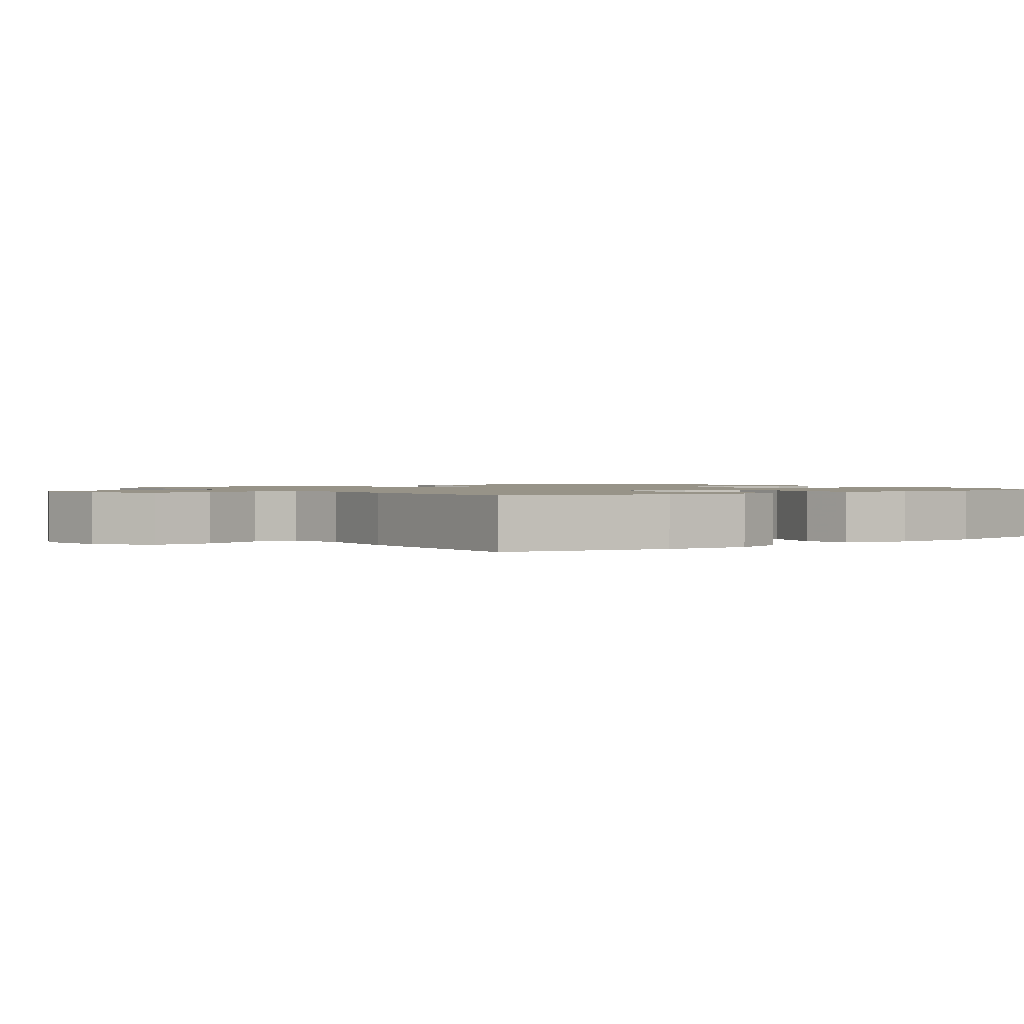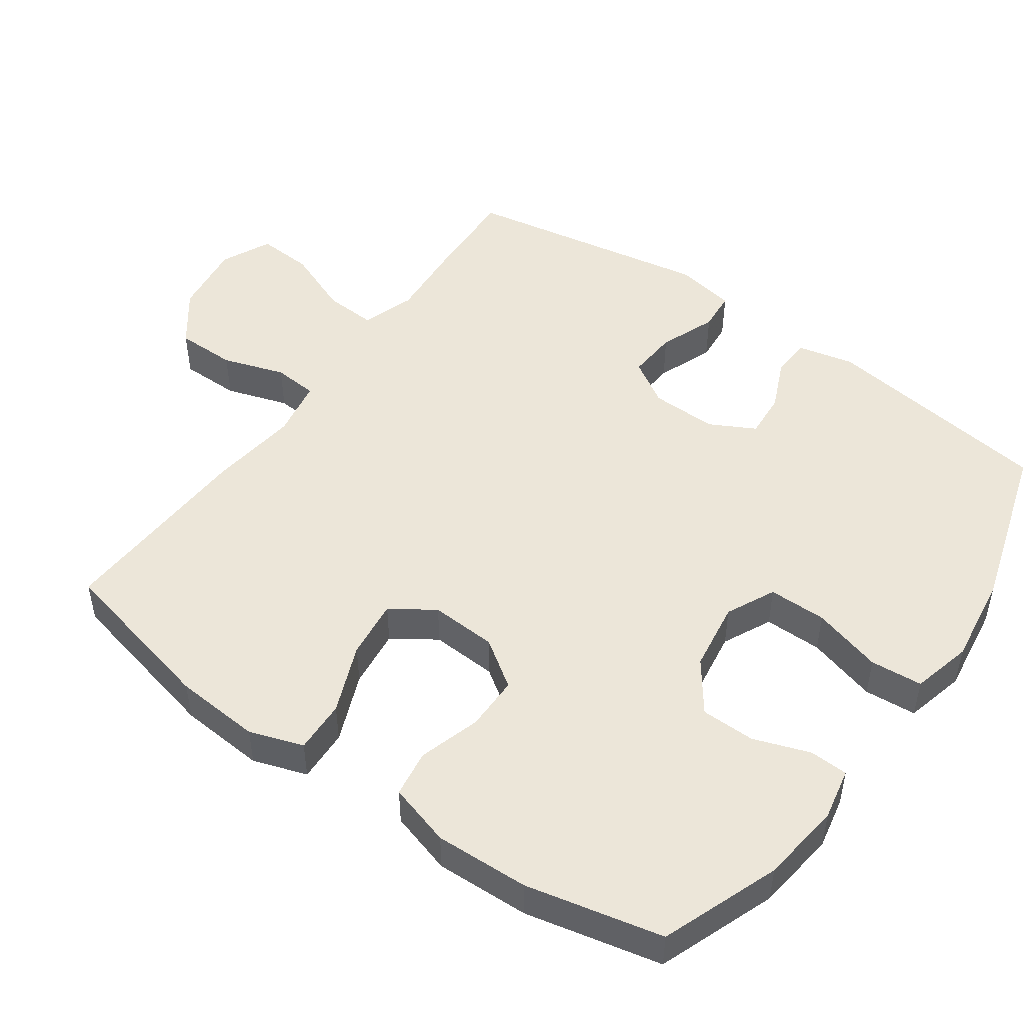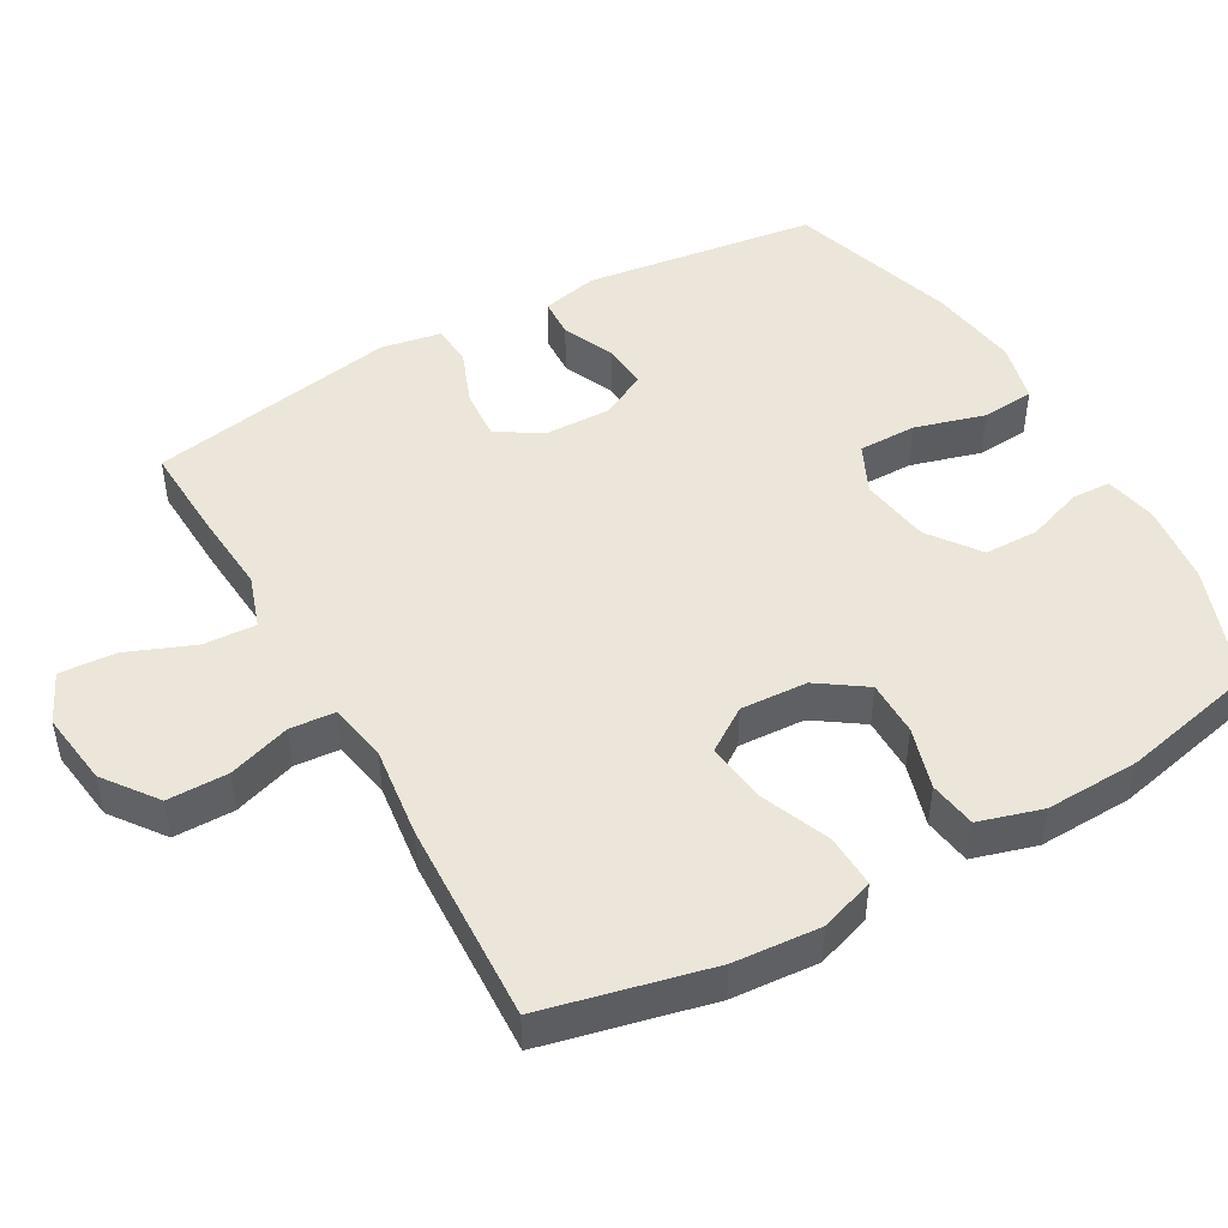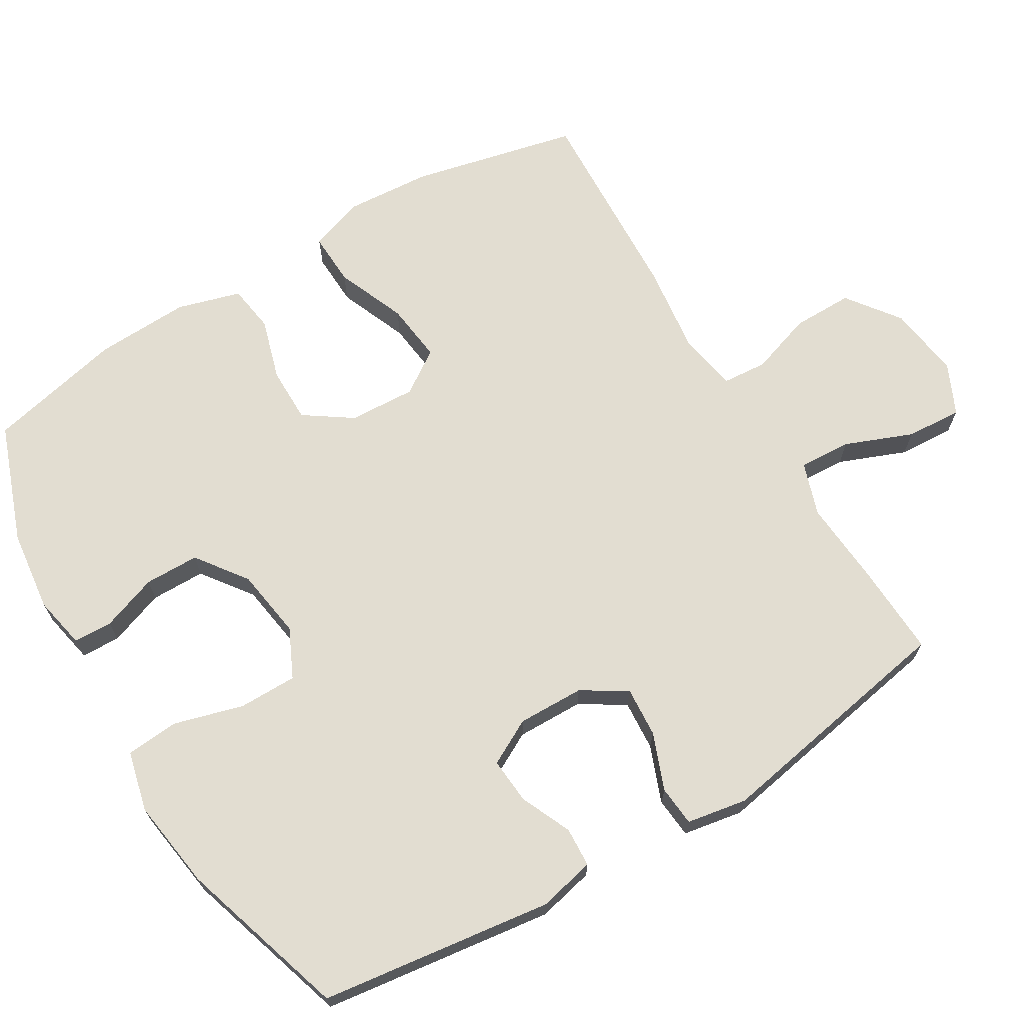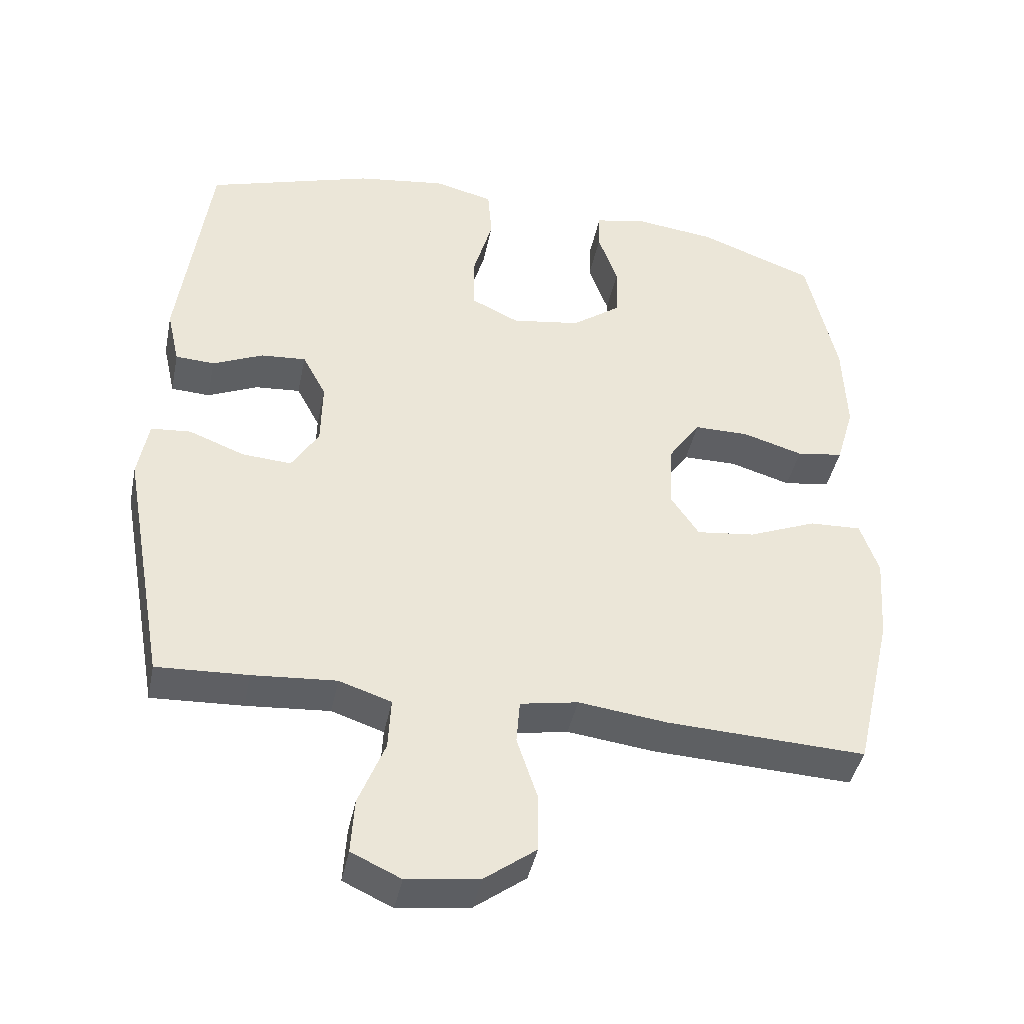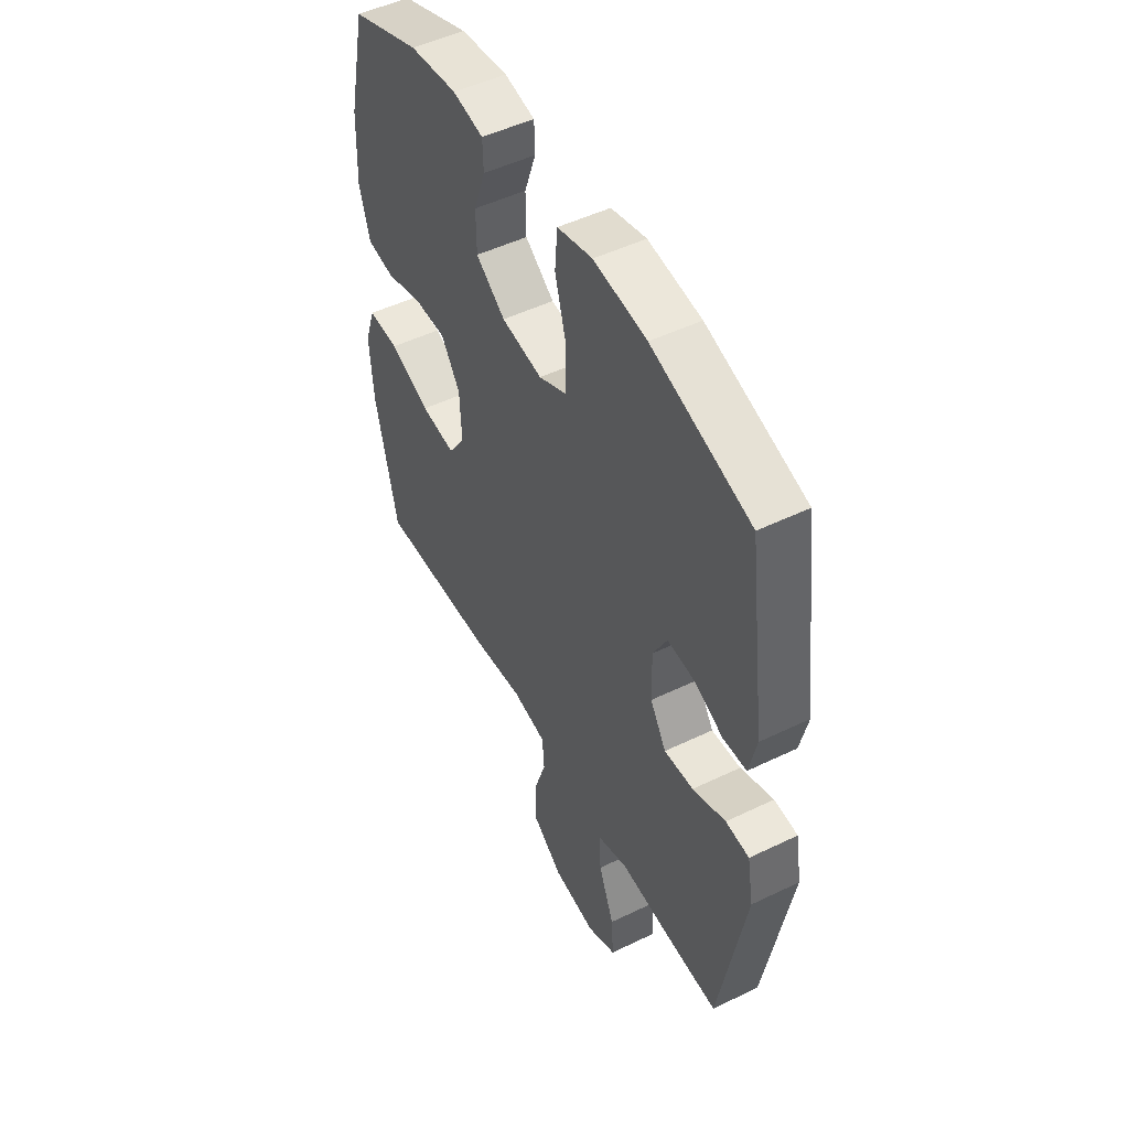
<metadata>
{"format":"obj","ext":"obj","renderer":"f3d","projection":"perspective","resolution":1024,"background":"white","views":[{"elev":1.3,"azim":-127.1,"up":"+Y"},{"elev":49.0,"azim":-54.5,"up":"+Y"},{"elev":47.2,"azim":-119.5,"up":"+Y"},{"elev":68.5,"azim":59.0,"up":"+Y"},{"elev":-42.0,"azim":168.5,"up":"+Z"},{"elev":49.9,"azim":62.0,"up":"+Z"}]}
</metadata>
<code>
v -0.5 0.07 0.5
v -0.333 0.07 0.562
v -0.218 0.07 0.576
v -0.144 0.07 0.561
v -0.142 0.07 0.506
v -0.17 0.07 0.427
v -0.169 0.07 0.35
v -0.098 0.07 0.298
v 0.001 0.07 0.283
v 0.07 0.07 0.316
v 0.07 0.07 0.398
v 0.042 0.07 0.497
v 0.048 0.07 0.571
v 0.133 0.07 0.592
v 0.261 0.07 0.574
v 0.5 0.07 0.5
v 0.544 0.07 0.172
v 0.526 0.07 0.092
v 0.47 0.07 0.089
v 0.398 0.07 0.121
v 0.333 0.07 0.126
v 0.299 0.07 0.062
v 0.301 0.07 -0.032
v 0.34 0.07 -0.095
v 0.411 0.07 -0.09
v 0.491 0.07 -0.059
v 0.548 0.07 -0.064
v 0.563 0.07 -0.149
v 0.5 0.07 -0.5
v 0.369 0.07 -0.494
v 0.249 0.07 -0.485
v 0.174 0.07 -0.51
v 0.178 0.07 -0.584
v 0.216 0.07 -0.679
v 0.221 0.07 -0.758
v 0.15 0.07 -0.791
v 0.046 0.07 -0.777
v -0.028 0.07 -0.722
v -0.028 0.07 -0.637
v 0.001 0.07 -0.549
v -0.004 0.07 -0.486
v -0.087 0.07 -0.471
v -0.214 0.07 -0.487
v -0.5 0.07 -0.5
v -0.554 0.07 -0.266
v -0.563 0.07 -0.144
v -0.537 0.07 -0.068
v -0.462 0.07 -0.071
v -0.364 0.07 -0.111
v -0.28 0.07 -0.121
v -0.239 0.07 -0.06
v -0.244 0.07 0.034
v -0.29 0.07 0.101
v -0.368 0.07 0.101
v -0.455 0.07 0.075
v -0.522 0.07 0.085
v -0.548 0.07 0.174
v -0.543 0.07 0.307
v -0.5 0 0.5
v -0.333 0 0.562
v -0.218 0 0.576
v -0.144 0 0.561
v -0.142 0 0.506
v -0.17 0 0.427
v -0.169 0 0.35
v -0.098 0 0.298
v 0.001 0 0.283
v 0.07 0 0.316
v 0.07 0 0.398
v 0.042 0 0.497
v 0.048 0 0.571
v 0.133 0 0.592
v 0.261 0 0.574
v 0.5 0 0.5
v 0.544 0 0.172
v 0.526 0 0.092
v 0.47 0 0.089
v 0.398 0 0.121
v 0.333 0 0.126
v 0.299 0 0.062
v 0.301 0 -0.032
v 0.34 0 -0.095
v 0.411 0 -0.09
v 0.491 0 -0.059
v 0.548 0 -0.064
v 0.563 0 -0.149
v 0.5 0 -0.5
v 0.369 0 -0.494
v 0.249 0 -0.485
v 0.174 0 -0.51
v 0.178 0 -0.584
v 0.216 0 -0.679
v 0.221 0 -0.758
v 0.15 0 -0.791
v 0.046 0 -0.777
v -0.028 0 -0.722
v -0.028 0 -0.637
v 0.001 0 -0.549
v -0.004 0 -0.486
v -0.087 0 -0.471
v -0.214 0 -0.487
v -0.5 0 -0.5
v -0.554 0 -0.266
v -0.563 0 -0.144
v -0.537 0 -0.068
v -0.462 0 -0.071
v -0.364 0 -0.111
v -0.28 0 -0.121
v -0.239 0 -0.06
v -0.244 0 0.034
v -0.29 0 0.101
v -0.368 0 0.101
v -0.455 0 0.075
v -0.522 0 0.085
v -0.548 0 0.174
v -0.543 0 0.307
f 54 55 56 57
f 53 54 57 58
f 46 47 48 49
f 46 49 50
f 45 46 50
f 42 43 44 45
f 41 42 45 50
f 37 38 39 40
f 37 40 41
f 36 37 41
f 33 34 35 36
f 32 33 36 41
f 31 32 41 50
f 25 26 27 28
f 24 25 28 29
f 23 24 29 30
f 17 18 19 20
f 17 20 21
f 16 17 21
f 15 16 21 22
f 11 12 13 14
f 10 11 14 15
f 3 4 5 6
f 3 6 7
f 2 3 7
f 53 58 1 2
f 52 53 2 7
f 51 52 7 8
f 30 31 50 51
f 23 30 51 8
f 10 15 22 23
f 9 10 23
f 8 9 23
f 115 114 113 112
f 116 115 112 111
f 107 106 105 104
f 108 107 104
f 108 104 103
f 103 102 101 100
f 108 103 100 99
f 98 97 96 95
f 99 98 95
f 99 95 94
f 94 93 92 91
f 99 94 91 90
f 108 99 90 89
f 86 85 84 83
f 87 86 83 82
f 88 87 82 81
f 78 77 76 75
f 79 78 75
f 79 75 74
f 80 79 74 73
f 72 71 70 69
f 73 72 69 68
f 64 63 62 61
f 65 64 61
f 65 61 60
f 60 59 116 111
f 65 60 111 110
f 66 65 110 109
f 109 108 89 88
f 66 109 88 81
f 81 80 73 68
f 81 68 67
f 81 67 66
f 1 59 60 2
f 2 60 61 3
f 3 61 62 4
f 4 62 63 5
f 5 63 64 6
f 6 64 65 7
f 7 65 66 8
f 8 66 67 9
f 9 67 68 10
f 10 68 69 11
f 11 69 70 12
f 12 70 71 13
f 13 71 72 14
f 14 72 73 15
f 15 73 74 16
f 16 74 75 17
f 17 75 76 18
f 18 76 77 19
f 19 77 78 20
f 20 78 79 21
f 21 79 80 22
f 22 80 81 23
f 23 81 82 24
f 24 82 83 25
f 25 83 84 26
f 26 84 85 27
f 27 85 86 28
f 28 86 87 29
f 29 87 88 30
f 30 88 89 31
f 31 89 90 32
f 32 90 91 33
f 33 91 92 34
f 34 92 93 35
f 35 93 94 36
f 36 94 95 37
f 37 95 96 38
f 38 96 97 39
f 39 97 98 40
f 40 98 99 41
f 41 99 100 42
f 42 100 101 43
f 43 101 102 44
f 44 102 103 45
f 45 103 104 46
f 46 104 105 47
f 47 105 106 48
f 48 106 107 49
f 49 107 108 50
f 50 108 109 51
f 51 109 110 52
f 52 110 111 53
f 53 111 112 54
f 54 112 113 55
f 55 113 114 56
f 56 114 115 57
f 57 115 116 58
f 58 116 59 1

</code>
